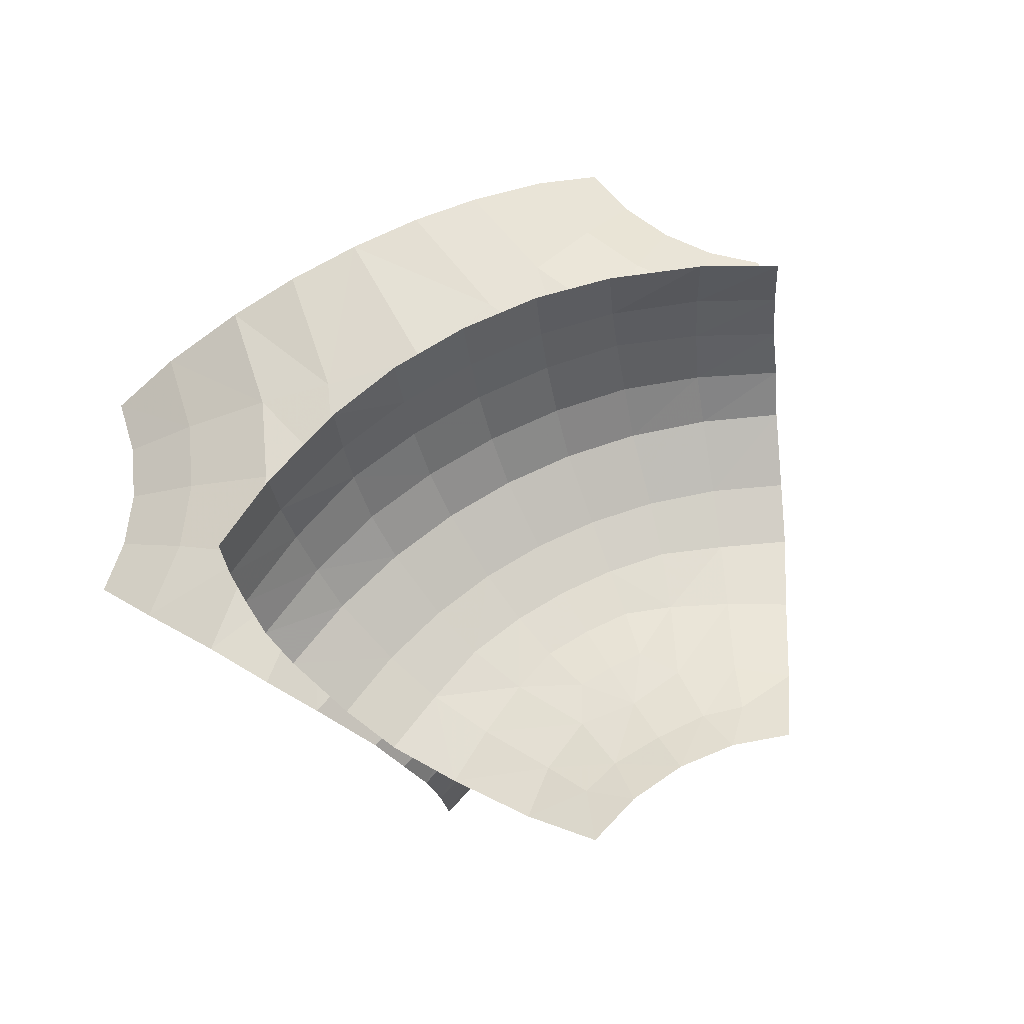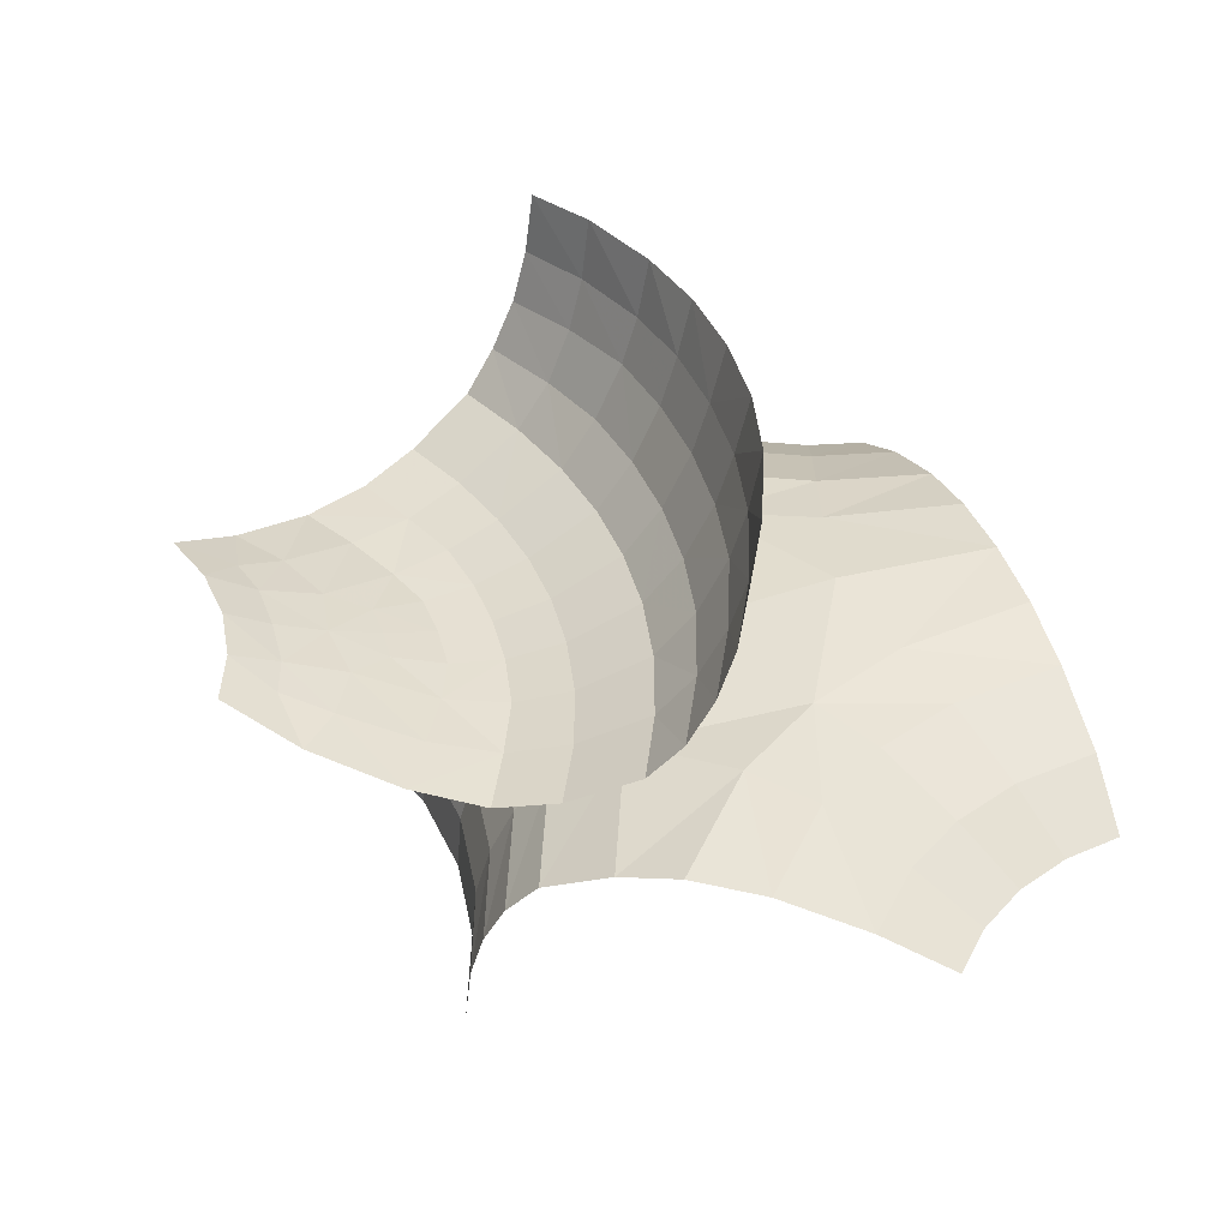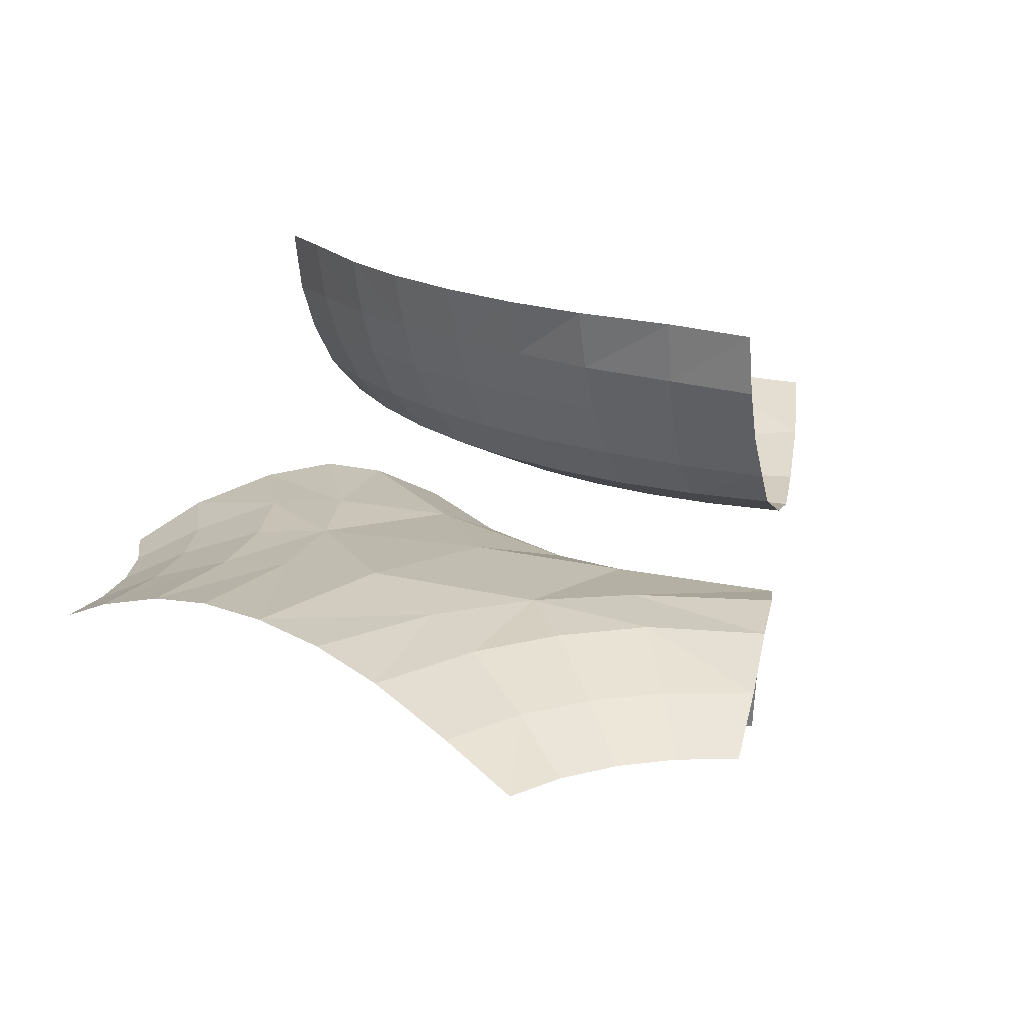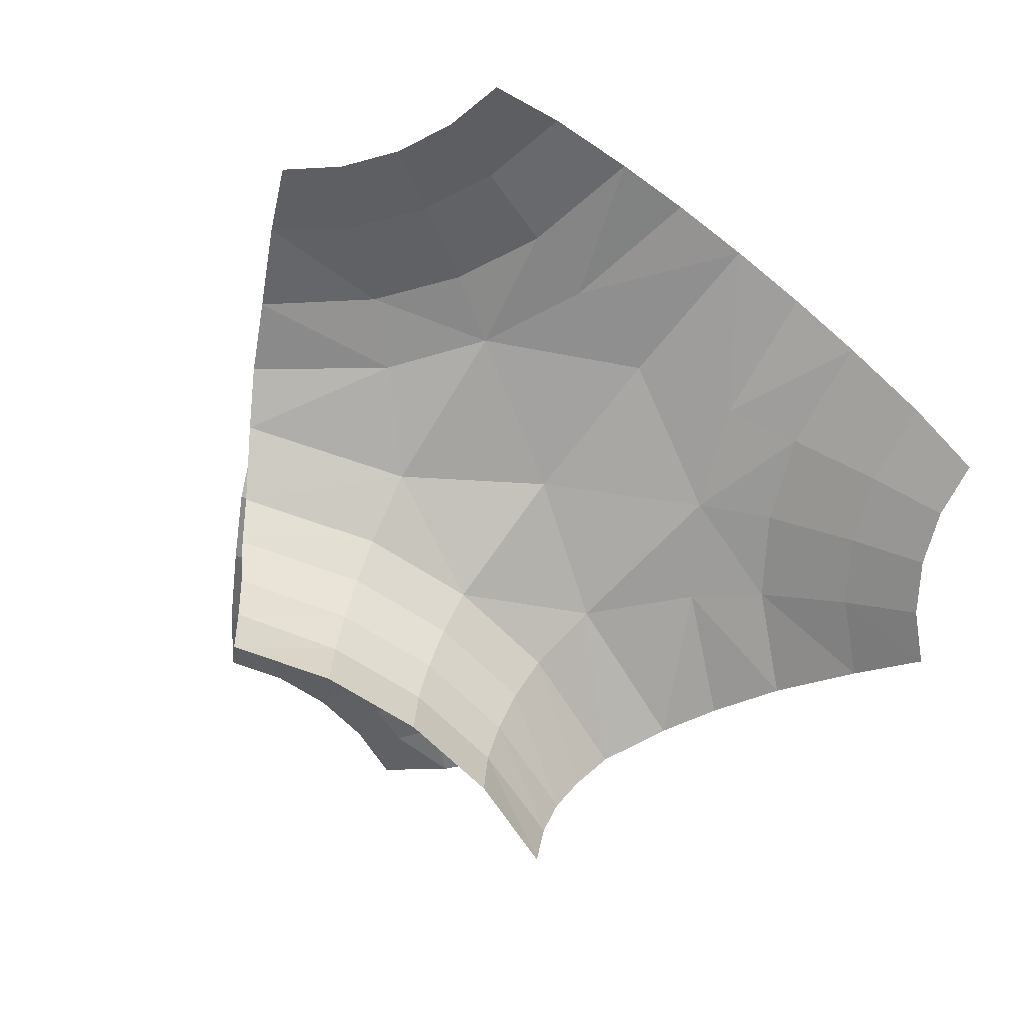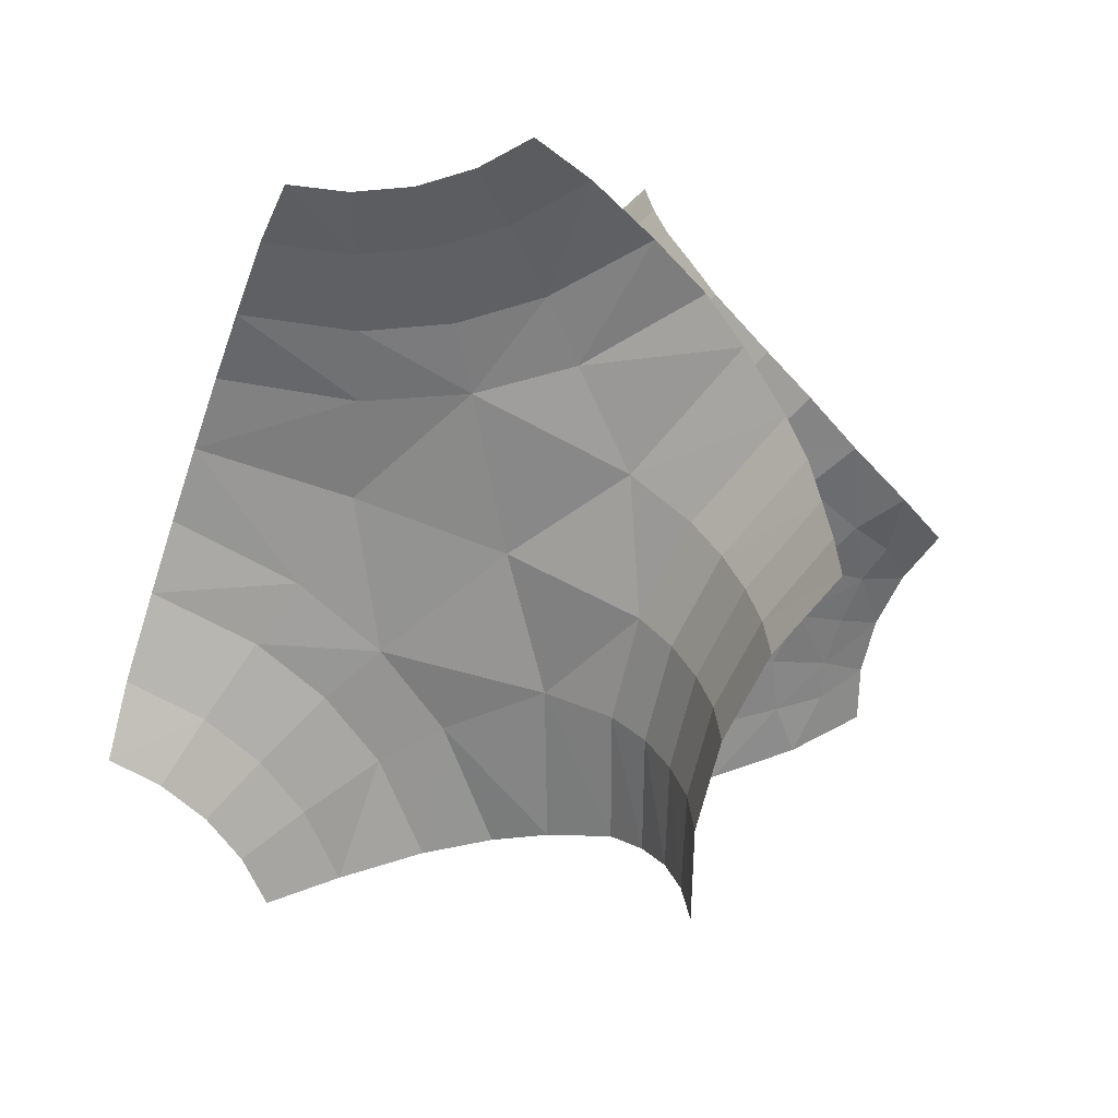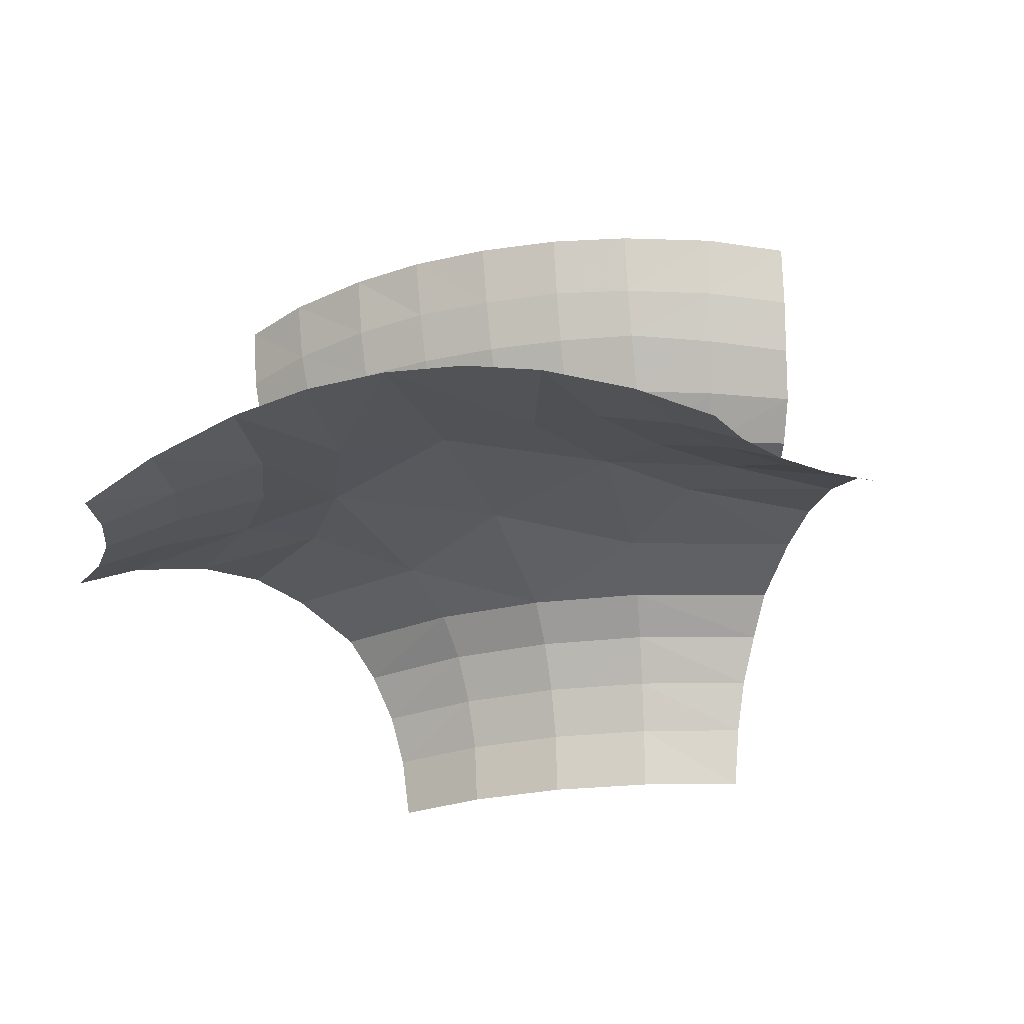
<metadata>
{"format":"obj","ext":"obj","renderer":"f3d","projection":"perspective","resolution":1024,"background":"white","views":[{"elev":68.2,"azim":151.2,"up":"+Y"},{"elev":38.4,"azim":-106.7,"up":"+Y"},{"elev":20.7,"azim":40.9,"up":"+Y"},{"elev":-67.9,"azim":-38.9,"up":"+Y"},{"elev":-63.8,"azim":71.0,"up":"+Y"},{"elev":-22.4,"azim":18.7,"up":"+Y"}]}
</metadata>
<code>
g Mb_CornerMirror_Y
v -0.4838 -0.06221 -0.2362
v -0.3247 -0.4498 -0.4253
v -0.3357 -0.3491 -0.4176
v -0.3539 -0.2639 -0.3997
v -0.383 -0.1851 -0.3725
v -0.4158 -0.1204 -0.329
v -0.7236 -0.1472 0.1969
v -0.6011 -0.04666 -0.04327
v -0.6719 -0.0876 0.08607
v -0.5404 -0.03782 -0.1521
v -0.2632 -0.03469 0.5423
v -0.4105 -0.0876 0.5388
v -0.1351 -0.007668 0.5441
v -1e-06 -0.4498 -0.3563
v -0.166 -0.4498 -0.3737
v -0.1727 -0.2639 -0.3421
v -0.1676 -0.3491 -0.3661
v -1e-06 -0.3491 -0.3485
v -0.6506 -0.1472 0.2627
v -0.5928 -0.1472 0.3422
v -0.5528 -0.1472 0.432
v -0.5323 -0.1472 0.5282
v -0.1807 -0.1851 -0.3048
v -0.3558 -0.03028 -0.001752
v -0.2508 -0.02274 0.1443
v -0.1756 -0.0152 0.314
v -1e-06 -0.00038 0.2714
v -0.1919 -0.1204 -0.2519
v -0.2157 -0.06221 -0.14
v -3e-06 -0.0332 0.00043
v -0.4393 -0.0876 0.3952
v -0.2992 -0.03469 0.3497
v -0.4895 -0.0876 0.2826
v -0.3619 -0.03469 0.2089
v -0.5619 -0.0876 0.1829
v -0.4524 -0.03469 0.0843
v 0.4838 -0.06221 -0.2362
v 0.3247 -0.4498 -0.4253
v 0.3357 -0.3491 -0.4176
v 0.3539 -0.2639 -0.3997
v 0.383 -0.1851 -0.3725
v 0.4158 -0.1204 -0.329
v 0.7236 -0.1472 0.1969
v 0.6011 -0.04666 -0.04327
v 0.6719 -0.0876 0.08607
v 0.5404 -0.03782 -0.1521
v -1e-06 -0.2639 -0.3239
v 0.2632 -0.03469 0.5423
v 0.4105 -0.0876 0.5388
v 0.1351 -0.007668 0.5441
v -1e-06 0.00107 0.5446
v 0.166 -0.4498 -0.3737
v 0.1727 -0.2639 -0.3421
v 0.1676 -0.3491 -0.3661
v 0.6506 -0.1472 0.2627
v 0.5928 -0.1472 0.3422
v 0.5528 -0.1472 0.432
v 0.5323 -0.1472 0.5282
v -2e-06 -0.1851 -0.2858
v 0.1807 -0.1851 -0.3048
v 0.3558 -0.03028 -0.001752
v 0.2508 -0.02274 0.1443
v 0.1756 -0.0152 0.314
v -1e-06 -0.1204 -0.2317
v 0.1919 -0.1204 -0.2519
v 0.2157 -0.06221 -0.14
v 0.4393 -0.0876 0.3952
v 0.2992 -0.03469 0.3497
v 0.4895 -0.0876 0.2826
v 0.3619 -0.03469 0.2089
v 0.5619 -0.0876 0.1829
v 0.4524 -0.03469 0.0843
v 0.4465 0.06221 -0.3009
v 0.5295 0.3491 -0.08192
v 0.5231 0.2639 -0.1066
v 0.5141 0.1851 -0.1454
v 0.4929 0.1204 -0.1956
v 0.1902 0.1472 -0.7275
v 0.338 0.04666 -0.499
v 0.2614 0.0876 -0.6249
v 0.4019 0.03782 -0.392
v 0.09723 0.1472 -0.6973
v 0.2632 0.465 0.04266
v 0.4105 0.4615 -0.01025
v 0.1351 0.4667 0.06968
v 0.5307 0.4498 -0.06859
v 0.2625 0.366 0.024
v 0.261 0.287 -0.001036
v 0.2557 0.1956 -0.04628
v 0.243 0.1204 -0.1055
v 0.2186 0.06221 -0.2172
v 0.193 0.03998 -0.3059
v 0.09696 0.07293 -0.5223
v 0.1555 0.0406 -0.4017
v 0.1879 0.0793 -0.5645
v 0.2947 0.03782 -0.3452
v 0.3966 0.2754 -0.04756
v 0.3318 0.06221 -0.2511
v 0.3689 0.1204 -0.1429
v 0.3837 0.1904 -0.08725
v 0.4052 0.36 -0.02362
v 1e-06 0.3709 0.05442
v 0.2471 0.04529 -0.447
v 0.08811 0.1092 -0.62
v 0.1555 0.1105 -0.6392
v 0.1079 0.06221 -0.1981
v 0.09375 0.03998 -0.2893
v 0.07823 0.03961 -0.3732
v 0.1322 0.287 0.02071
v 0.1207 0.1204 -0.08448
v 0.05936 0.05636 -0.4553
v 1e-06 0.4673 0.07842
v 1e-06 0.03961 -0.3693
v 0 0.1956 -0.01717
v 0 0.1105 -0.6162
v 0.1337 0.3709 0.047
v 0.1281 0.1956 -0.0244
v -0.4465 0.06221 -0.3009
v -0.5295 0.3491 -0.08192
v -0.5231 0.2639 -0.1066
v -0.5141 0.1851 -0.1454
v -0.4929 0.1204 -0.1956
v -0.1902 0.1472 -0.7275
v -0.338 0.04666 -0.499
v -0.2614 0.0876 -0.6249
v -0.4019 0.03782 -0.392
v -0.09723 0.1472 -0.6973
v -0.2632 0.465 0.04266
v -0.4105 0.4615 -0.01025
v -0.1351 0.4667 0.06968
v -0.5307 0.4498 -0.06859
v -0.2625 0.366 0.024
v -0.261 0.287 -0.001036
v -0.2557 0.1956 -0.04628
v -0.243 0.1204 -0.1055
v -0.2186 0.06221 -0.2172
v -0.193 0.03998 -0.3059
v -0.09696 0.07293 -0.5223
v -0.1555 0.0406 -0.4017
v -0.1879 0.0793 -0.5645
v -0.2947 0.03782 -0.3452
v -0.3966 0.2754 -0.04756
v -0.3318 0.06221 -0.2511
v -0.3689 0.1204 -0.1429
v -0.3837 0.1904 -0.08725
v -0.4052 0.36 -0.02362
v 2e-06 0.287 0.02811
v -0.2471 0.04529 -0.447
v -0.08811 0.1092 -0.62
v -0.1555 0.1105 -0.6392
v -0.1079 0.06221 -0.1981
v -0.09375 0.03998 -0.2893
v -0.07822 0.03961 -0.3732
v -0.1337 0.3709 0.047
v -0.1321 0.287 0.02071
v -0.1207 0.1204 -0.08448
v -0.1281 0.1956 -0.0244
v -0.05936 0.05636 -0.4553
v 0 0.1472 -0.687
v 1e-06 0.0793 -0.5353
v -1e-06 0.03998 -0.2842
v 1e-06 0.06221 -0.1921
v 2e-06 0.1204 -0.07769
v 2e-06 0.05636 -0.4527
f 14 17 15
f 17 47 16
f 2 17 3
f 3 16 4
f 16 59 23
f 4 23 5
f 20 35 33
f 31 22 21
f 7 35 19
f 33 21 20
f 32 33 34
f 36 9 8
f 12 32 11
f 35 34 33
f 51 26 27
f 23 64 28
f 5 28 6
f 6 29 1
f 1 24 10
f 64 29 28
f 25 29 30
f 25 27 26
f 24 8 10
f 25 36 24
f 25 32 34
f 11 26 13
f 54 14 52
f 53 18 54
f 38 54 52
f 39 53 54
f 60 47 53
f 40 60 53
f 56 71 55
f 58 67 57
f 43 71 45
f 56 67 69
f 70 67 68
f 45 72 44
f 68 49 48
f 71 70 72
f 51 63 50
f 60 64 59
f 41 65 60
f 42 66 65
f 37 61 66
f 64 66 30
f 62 66 61
f 62 27 30
f 44 61 46
f 72 62 61
f 68 62 70
f 63 48 50
f 97 74 75
f 79 95 103
f 100 75 76
f 99 76 77
f 98 77 73
f 98 81 96
f 94 96 103
f 96 79 103
f 103 93 94
f 116 83 87
f 147 116 109
f 160 104 115
f 117 88 89
f 107 94 108
f 106 92 107
f 90 106 110
f 89 110 117
f 114 109 117
f 92 98 96
f 91 99 98
f 90 100 99
f 89 97 100
f 88 101 97
f 86 101 84
f 84 87 83
f 159 104 82
f 104 95 105
f 82 105 78
f 105 80 78
f 114 110 163
f 110 162 163
f 162 107 161
f 161 108 113
f 109 87 88
f 102 85 116
f 111 113 108
f 160 111 93
f 111 94 93
f 142 119 146
f 124 140 125
f 145 120 142
f 144 121 145
f 143 122 144
f 126 143 141
f 139 141 137
f 124 141 148
f 148 138 140
f 154 128 130
f 154 147 155
f 149 160 115
f 133 157 134
f 139 152 153
f 137 151 152
f 151 135 156
f 156 134 157
f 155 114 157
f 137 143 136
f 136 144 135
f 135 145 134
f 134 142 133
f 133 146 132
f 131 146 119
f 132 129 128
f 159 149 115
f 140 149 150
f 150 127 123
f 125 150 123
f 114 156 157
f 162 156 163
f 152 162 161
f 153 161 113
f 132 155 133
f 102 130 112
f 158 113 164
f 158 160 138
f 139 158 138
f 14 18 17
f 17 18 47
f 2 15 17
f 3 17 16
f 16 47 59
f 4 16 23
f 20 19 35
f 31 12 22
f 7 9 35
f 33 31 21
f 32 31 33
f 36 35 9
f 12 31 32
f 35 36 34
f 51 13 26
f 23 59 64
f 5 23 28
f 6 28 29
f 1 29 24
f 64 30 29
f 25 24 29
f 25 30 27
f 24 36 8
f 25 34 36
f 25 26 32
f 11 32 26
f 54 18 14
f 53 47 18
f 38 39 54
f 39 40 53
f 60 59 47
f 40 41 60
f 56 69 71
f 58 49 67
f 43 55 71
f 56 57 67
f 70 69 67
f 45 71 72
f 68 67 49
f 71 69 70
f 51 27 63
f 60 65 64
f 41 42 65
f 42 37 66
f 37 46 61
f 64 65 66
f 62 30 66
f 62 63 27
f 44 72 61
f 72 70 62
f 68 63 62
f 63 68 48
f 97 101 74
f 79 80 95
f 100 97 75
f 99 100 76
f 98 99 77
f 98 73 81
f 94 92 96
f 96 81 79
f 103 95 93
f 116 85 83
f 147 102 116
f 160 93 104
f 117 109 88
f 107 92 94
f 106 91 92
f 90 91 106
f 89 90 110
f 114 147 109
f 92 91 98
f 91 90 99
f 90 89 100
f 89 88 97
f 88 87 101
f 86 74 101
f 84 101 87
f 159 115 104
f 104 93 95
f 82 104 105
f 105 95 80
f 114 117 110
f 110 106 162
f 162 106 107
f 161 107 108
f 109 116 87
f 102 112 85
f 111 164 113
f 160 164 111
f 111 108 94
f 142 120 119
f 124 148 140
f 145 121 120
f 144 122 121
f 143 118 122
f 126 118 143
f 139 148 141
f 124 126 141
f 148 139 138
f 154 132 128
f 154 102 147
f 149 138 160
f 133 155 157
f 139 137 152
f 137 136 151
f 151 136 135
f 156 135 134
f 155 147 114
f 137 141 143
f 136 143 144
f 135 144 145
f 134 145 142
f 133 142 146
f 131 129 146
f 132 146 129
f 159 127 149
f 140 138 149
f 150 149 127
f 125 140 150
f 114 163 156
f 162 151 156
f 152 151 162
f 153 152 161
f 132 154 155
f 102 154 130
f 158 153 113
f 158 164 160
f 139 153 158

</code>
